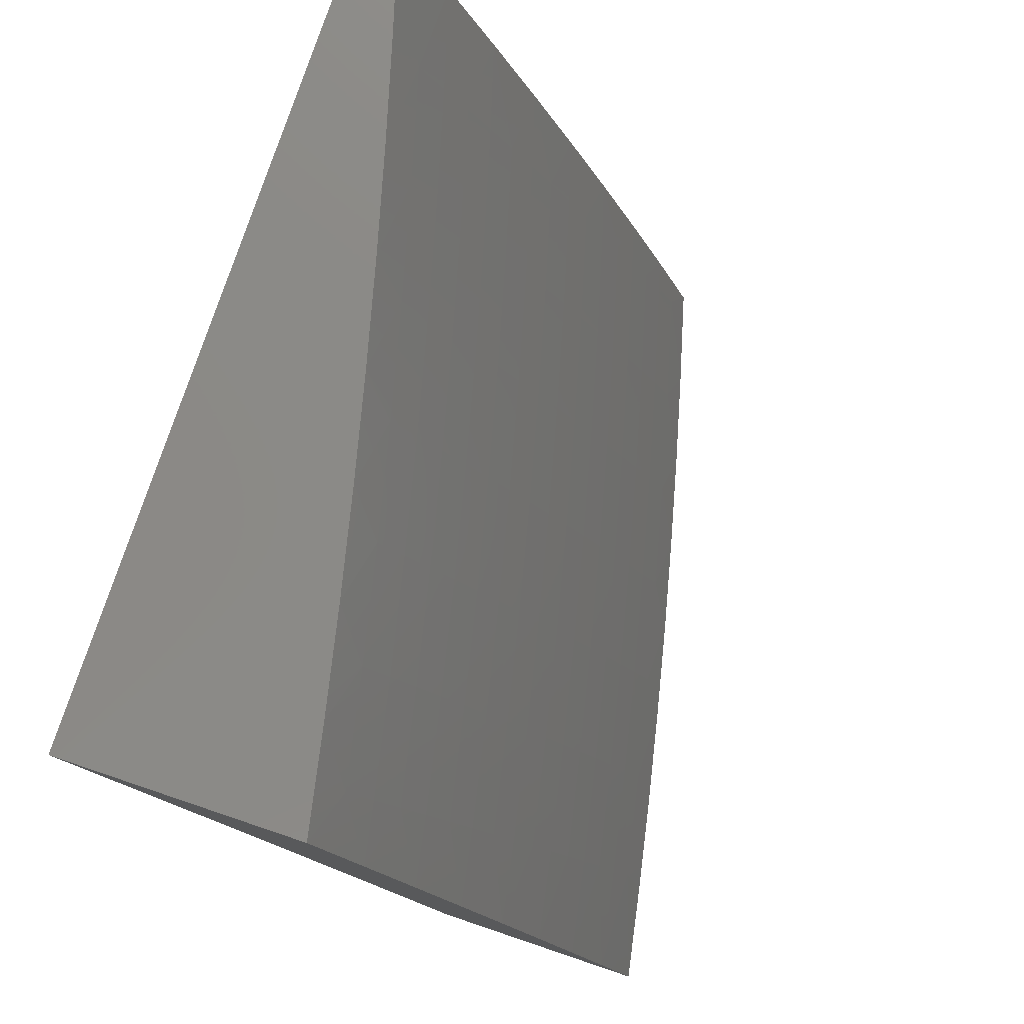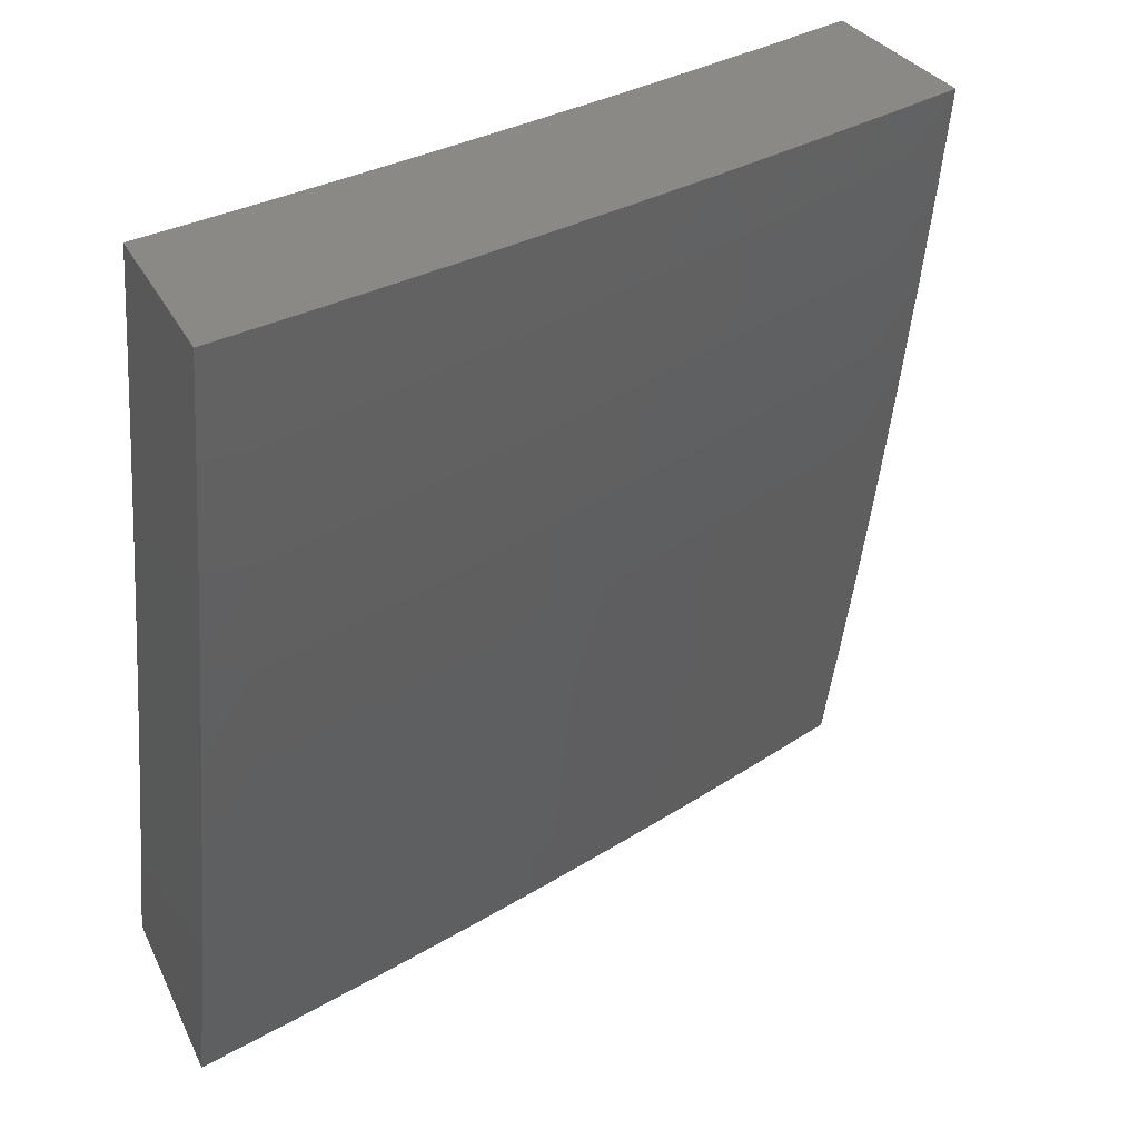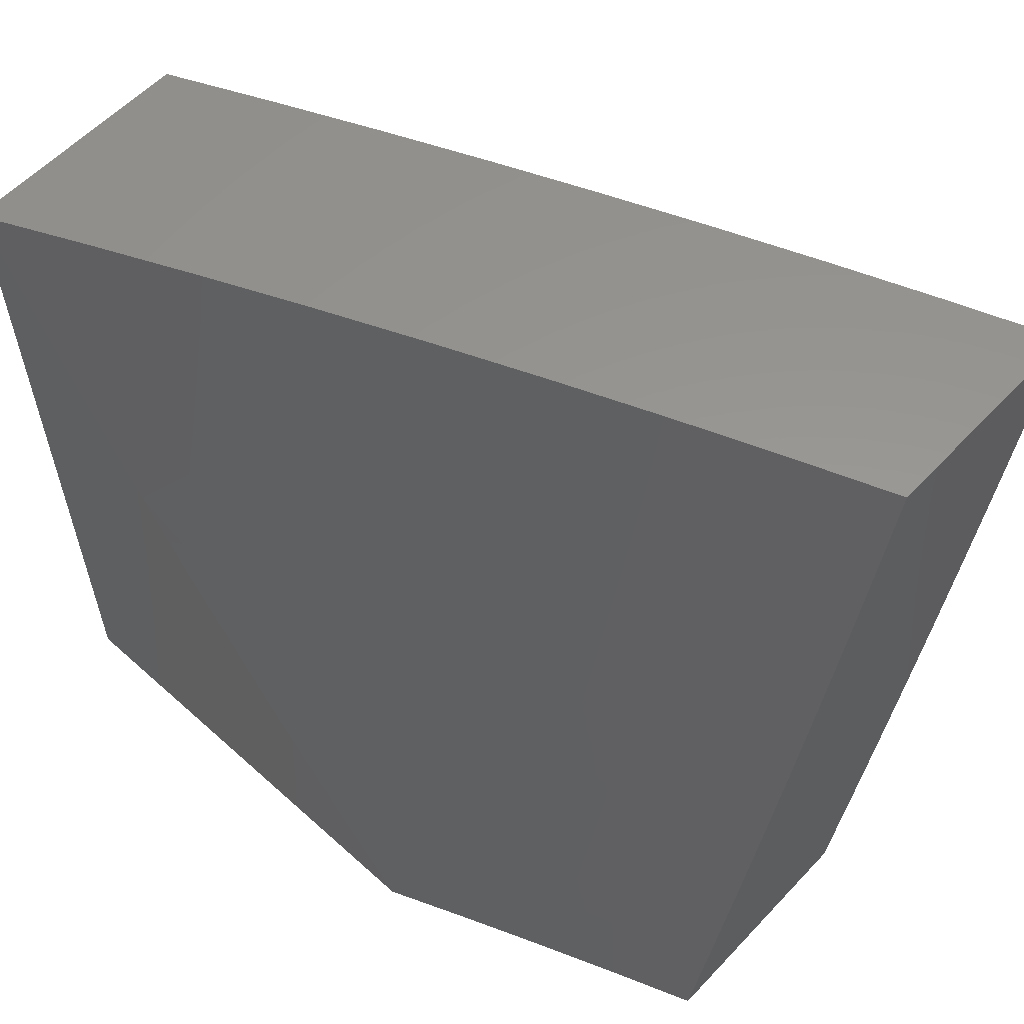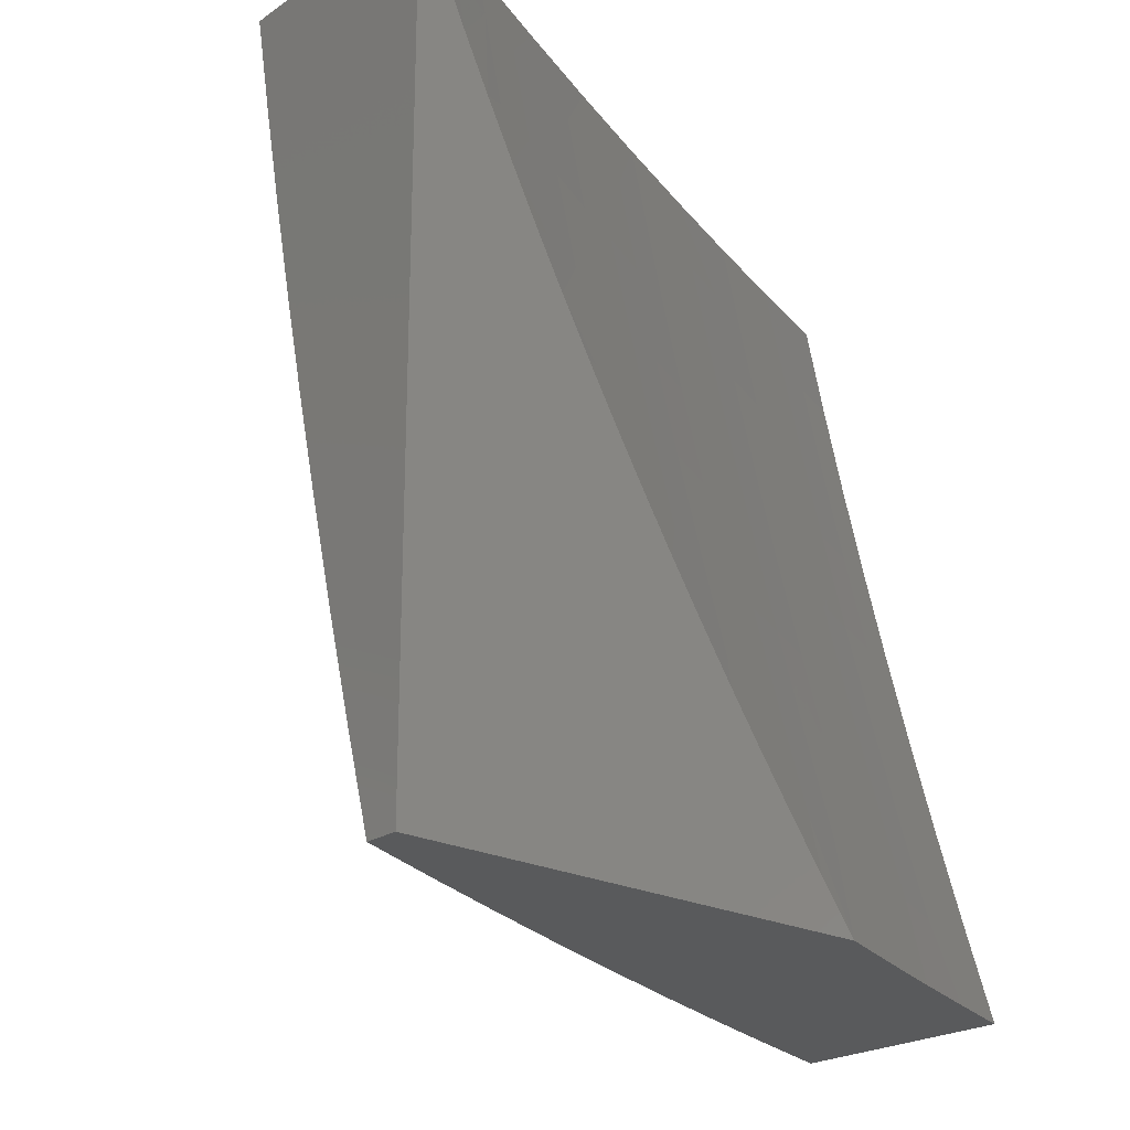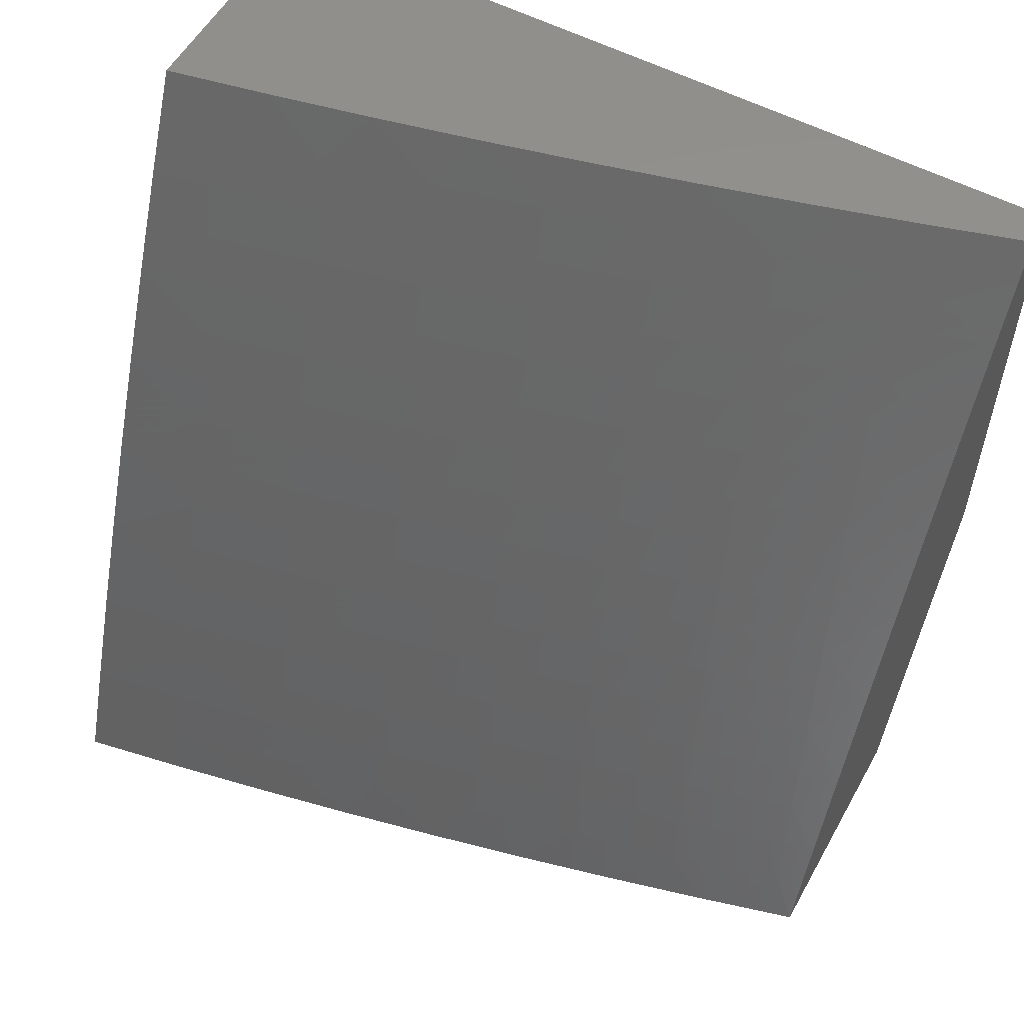
<metadata>
{"format":"stl","ext":"stl","renderer":"f3d","projection":"perspective","resolution":1024,"background":"white","views":[{"elev":78.4,"azim":-161.4,"up":"+Z"},{"elev":28.4,"azim":-111.5,"up":"+Y"},{"elev":58.4,"azim":132.8,"up":"+Y"},{"elev":-22.5,"azim":49.0,"up":"+Y"},{"elev":55.6,"azim":-61.1,"up":"+Z"}]}
</metadata>
<code>
# stl→obj: 257 verts, 510 faces
v -10.12 -3 4.103
v -10.16 -3 4
v -10.16 -2.907 4.063
v -10.2 -2.876 4
v -10.2 -2.777 4.063
v -10.23 -2.752 4
v -10.24 -2.647 4.063
v -10.27 -2.628 4
v -10.27 -2.516 4.063
v -10.3 -2.503 4
v -10.31 -2.386 4.063
v -10.33 -2.378 4
v -10.34 -2.256 4.063
v -10.36 -2.252 4
v -10.37 -2.126 4.063
v -10.39 -2.126 4
v -10.41 -2 4
v -10.37 -2 4.127
v -10.34 -2.121 4.126
v -10.31 -2.251 4.126
v -10.28 -2.381 4.126
v -10.25 -2.511 4.126
v -10.22 -2.641 4.126
v -10.18 -2.771 4.126
v -10.14 -2.901 4.126
v -10.12 -2.895 4.189
v -10.08 -3 4.205
v -10.1 -2.888 4.251
v -10.04 -3 4.306
v -10.07 -2.881 4.314
v -10.05 -2.875 4.377
v -10.09 -2.746 4.377
v -10.06 -2.739 4.439
v -10.1 -2.611 4.439
v -10.08 -2.605 4.502
v -10.11 -2.476 4.502
v -10.09 -2.47 4.564
v -10.12 -2.342 4.564
v -10.09 -2.336 4.627
v -10.12 -2.209 4.627
v -10.1 -2.203 4.689
v -10.12 -2.076 4.689
v -10.1 -2.071 4.751
v -10.11 -2 4.753
v -10.07 -2.065 4.813
v -10.06 -2 4.876
v -10.04 -2.06 4.875
v -10.02 -2.054 4.937
v -10 -2.132 4.938
v -10 -2.066 4.969
v -10 -2 4.999
v -10.32 -2.116 4.189
v -10.32 -2 4.253
v -10.3 -2.112 4.251
v -10.27 -2.107 4.314
v -10.27 -2.241 4.251
v -10.24 -2.236 4.314
v -10.24 -2.37 4.251
v -10.21 -2.365 4.314
v -10.21 -2.5 4.251
v -10.18 -2.494 4.314
v -10.17 -2.629 4.251
v -10.15 -2.623 4.314
v -10.14 -2.759 4.251
v -10.11 -2.752 4.314
v -10.27 -2 4.379
v -10.25 -2.102 4.377
v -10.22 -2.231 4.377
v -10.19 -2.359 4.377
v -10.16 -2.488 4.377
v -10.12 -2.617 4.377
v -10.22 -2.097 4.439
v -10.22 -2 4.504
v -10.2 -2.092 4.502
v -10.18 -2.087 4.564
v -10.17 -2.22 4.502
v -10.15 -2.214 4.564
v -10.14 -2.348 4.502
v -10.17 -2 4.629
v -10.15 -2.082 4.627
v -10 -2.197 4.906
v -10.02 -2.186 4.875
v -10.04 -2.192 4.813
v -10 -2.262 4.873
v -10.01 -2.318 4.813
v -10 -2.326 4.839
v -10 -2.39 4.804
v -10 -2.454 4.769
v -10.01 -2.451 4.751
v -10.04 -2.324 4.751
v -10 -2.516 4.732
v -10.03 -2.458 4.689
v -10.07 -2.331 4.689
v -10.07 -2.198 4.751
v -10 -2.579 4.695
v -10 -2.585 4.689
v -10.03 -2.592 4.627
v -10 -2.641 4.656
v -10 -2.702 4.617
v -10 -2.763 4.577
v -10.02 -2.726 4.564
v -10.05 -2.598 4.564
v -10.06 -2.464 4.627
v -10 -2.823 4.536
v -10.04 -2.733 4.502
v -10 -2.861 4.502
v -10 -2.883 4.494
v -10.03 -2.868 4.439
v -10 -2.942 4.451
v -10 -3 4.408
v -10.16 -2.765 4.189
v -10.19 -2.635 4.189
v -10.23 -2.505 4.189
v -10.26 -2.376 4.189
v -10.29 -2.246 4.189
v -10.13 -2.482 4.439
v -10.17 -2.354 4.439
v -10.2 -2.225 4.439
v -10.65 -2 4.127
v -10.69 -2 4
v -10.64 -2.134 4.063
v -10.67 -2.126 4
v -10.64 -2.252 4
v -10.62 -2.273 4.063
v -10.61 -2.378 4
v -10.58 -2.412 4.063
v -10.59 -2.503 4
v -10.55 -2.551 4.063
v -10.56 -2.628 4
v -10.52 -2.69 4.063
v -10.52 -2.752 4
v -10.48 -2.829 4.063
v -10.49 -2.876 4
v -10.44 -2.968 4.063
v -10.46 -3 4
v -10.41 -3 4.127
v -10.36 -3 4.254
v -10.4 -2.956 4.189
v -10.42 -2.962 4.126
v -10.31 -3 4.379
v -10.35 -2.943 4.314
v -10.38 -2.95 4.252
v -10.44 -2.817 4.189
v -10.46 -2.823 4.126
v -10.5 -2.685 4.126
v -10.26 -3 4.505
v -10.31 -2.93 4.44
v -10.33 -2.937 4.377
v -10.39 -2.805 4.314
v -10.41 -2.811 4.252
v -10.45 -2.673 4.252
v -10.47 -2.679 4.189
v -10.51 -2.54 4.189
v -10.53 -2.546 4.126
v -10.56 -2.407 4.126
v -10.21 -3 4.63
v -10.26 -2.916 4.565
v -10.28 -2.923 4.502
v -10.35 -2.793 4.44
v -10.37 -2.799 4.377
v -10.41 -2.661 4.377
v -10.43 -2.667 4.314
v -10.46 -2.529 4.314
v -10.49 -2.535 4.252
v -10.52 -2.397 4.252
v -10.54 -2.402 4.189
v -10.57 -2.264 4.189
v -10.59 -2.269 4.126
v -10.62 -2.13 4.126
v -10.15 -3 4.754
v -10.21 -2.902 4.69
v -10.24 -2.91 4.627
v -10.3 -2.78 4.565
v -10.32 -2.786 4.502
v -10.36 -2.649 4.502
v -10.38 -2.655 4.44
v -10.42 -2.518 4.44
v -10.44 -2.524 4.377
v -10.47 -2.386 4.377
v -10.5 -2.392 4.314
v -10.53 -2.254 4.314
v -10.55 -2.259 4.252
v -10.58 -2.121 4.252
v -10.6 -2.126 4.189
v -10.6 -2 4.253
v -10.1 -3 4.877
v -10.16 -2.888 4.814
v -10.19 -2.895 4.752
v -10.25 -2.766 4.69
v -10.27 -2.773 4.627
v -10.31 -2.637 4.627
v -10.33 -2.643 4.565
v -10.37 -2.507 4.565
v -10.39 -2.512 4.502
v -10.42 -2.376 4.502
v -10.45 -2.381 4.44
v -10.48 -2.244 4.44
v -10.5 -2.249 4.377
v -10.53 -2.112 4.377
v -10.55 -2.116 4.314
v -10.55 -2 4.379
v -10.04 -3 5
v -10.11 -2.873 4.938
v -10.13 -2.881 4.876
v -10.2 -2.753 4.814
v -10.22 -2.76 4.752
v -10.26 -2.624 4.752
v -10.28 -2.63 4.69
v -10.32 -2.495 4.69
v -10.34 -2.501 4.627
v -10.38 -2.364 4.627
v -10.4 -2.37 4.565
v -10.43 -2.234 4.565
v -10.45 -2.239 4.502
v -10.48 -2.102 4.502
v -10.51 -2.107 4.44
v -10.5 -2 4.505
v -10.08 -2.876 5
v -10.11 -2.752 5
v -10.15 -2.739 4.938
v -10.15 -2.628 5
v -10.18 -2.604 4.938
v -10.18 -2.503 5
v -10.21 -2.469 4.938
v -10.21 -2.378 5
v -10.25 -2.335 4.938
v -10.24 -2.252 5
v -10.28 -2.2 4.938
v -10.26 -2.126 5
v -10.3 -2.066 4.938
v -10.29 -2 5
v -10.34 -2 4.877
v -10.4 -2 4.753
v -10.36 -2.077 4.814
v -10.33 -2.072 4.876
v -10.45 -2 4.629
v -10.41 -2.087 4.69
v -10.38 -2.082 4.752
v -10.33 -2.212 4.814
v -10.3 -2.206 4.876
v -10.27 -2.341 4.876
v -10.46 -2.097 4.565
v -10.43 -2.092 4.627
v -10.38 -2.223 4.69
v -10.35 -2.217 4.752
v -10.32 -2.353 4.752
v -10.3 -2.347 4.814
v -10.27 -2.482 4.814
v -10.24 -2.476 4.876
v -10.21 -2.611 4.876
v -10.41 -2.228 4.627
v -10.35 -2.359 4.69
v -10.29 -2.488 4.752
v -10.23 -2.617 4.814
v -10.17 -2.746 4.876
v -10 -2 5
v -10 -3 5
f 1 2 3
f 3 2 4
f 3 4 5
f 5 4 6
f 5 6 7
f 7 6 8
f 7 8 9
f 9 8 10
f 9 10 11
f 11 10 12
f 11 12 13
f 13 12 14
f 13 14 15
f 15 14 16
f 15 16 17
f 17 18 15
f 15 18 19
f 15 19 13
f 13 19 20
f 13 20 11
f 11 20 21
f 11 21 9
f 9 21 22
f 9 22 7
f 7 22 23
f 7 23 5
f 5 23 24
f 5 24 3
f 3 24 25
f 3 25 1
f 1 25 26
f 1 26 27
f 27 26 28
f 27 28 29
f 29 28 30
f 29 30 31
f 31 30 32
f 31 32 33
f 33 32 34
f 33 34 35
f 35 34 36
f 35 36 37
f 37 36 38
f 37 38 39
f 39 38 40
f 39 40 41
f 41 40 42
f 41 42 43
f 43 42 44
f 43 44 45
f 45 44 46
f 45 46 47
f 47 46 48
f 47 48 49
f 49 48 50
f 50 48 51
f 51 48 46
f 19 18 52
f 52 18 53
f 52 53 54
f 54 53 55
f 54 55 56
f 56 55 57
f 56 57 58
f 58 57 59
f 58 59 60
f 60 59 61
f 60 61 62
f 62 61 63
f 62 63 64
f 64 63 65
f 64 65 28
f 28 65 30
f 53 66 55
f 55 66 67
f 55 67 57
f 57 67 68
f 57 68 59
f 59 68 69
f 59 69 61
f 61 69 70
f 61 70 63
f 63 70 71
f 63 71 65
f 65 71 32
f 65 32 30
f 67 66 72
f 72 66 73
f 72 73 74
f 74 73 75
f 74 75 76
f 76 75 77
f 76 77 78
f 78 77 38
f 78 38 36
f 73 79 75
f 75 79 80
f 75 80 77
f 77 80 40
f 77 40 38
f 80 79 42
f 42 79 44
f 49 81 47
f 47 81 82
f 47 82 83
f 83 82 84
f 83 84 85
f 85 84 86
f 85 86 87
f 81 84 82
f 88 89 87
f 87 89 90
f 87 90 85
f 85 90 83
f 88 91 89
f 89 91 92
f 89 92 90
f 90 92 93
f 90 93 94
f 94 93 41
f 94 41 43
f 91 95 92
f 92 95 96
f 92 96 97
f 97 96 98
f 97 98 99
f 95 98 96
f 100 101 99
f 99 101 102
f 99 102 97
f 97 102 103
f 97 103 92
f 92 103 93
f 100 104 101
f 101 104 105
f 101 105 102
f 102 105 35
f 102 35 37
f 105 104 106
f 106 104 107
f 106 107 108
f 108 107 109
f 108 109 110
f 108 110 31
f 31 110 29
f 64 28 26
f 26 25 111
f 111 25 24
f 111 24 112
f 112 24 23
f 112 23 113
f 113 23 22
f 113 22 114
f 114 22 21
f 114 21 115
f 115 21 20
f 115 20 52
f 52 20 19
f 105 106 108
f 105 108 33
f 33 108 31
f 62 64 111
f 111 64 26
f 62 111 112
f 34 32 71
f 35 105 33
f 60 62 112
f 60 112 113
f 34 71 116
f 116 71 70
f 116 70 117
f 117 70 69
f 117 69 118
f 118 69 68
f 118 68 72
f 72 68 67
f 103 102 37
f 58 60 113
f 58 113 114
f 78 36 116
f 116 36 34
f 78 116 117
f 93 103 39
f 39 103 37
f 56 58 114
f 56 114 115
f 76 78 117
f 76 117 118
f 41 93 39
f 83 90 94
f 54 56 115
f 54 115 52
f 74 76 118
f 74 118 72
f 42 40 80
f 43 45 94
f 94 45 83
f 45 47 83
f 119 120 121
f 121 120 122
f 121 122 123
f 121 123 124
f 124 123 125
f 124 125 126
f 126 125 127
f 126 127 128
f 128 127 129
f 128 129 130
f 130 129 131
f 130 131 132
f 132 131 133
f 132 133 134
f 134 133 135
f 134 135 136
f 137 138 136
f 136 138 139
f 136 139 134
f 134 139 132
f 140 141 137
f 137 141 142
f 137 142 138
f 138 142 143
f 138 143 144
f 144 143 145
f 144 145 130
f 130 145 128
f 146 147 140
f 140 147 148
f 140 148 141
f 141 148 149
f 141 149 150
f 150 149 151
f 150 151 152
f 152 151 153
f 152 153 154
f 154 153 155
f 154 155 126
f 126 155 124
f 156 157 146
f 146 157 158
f 146 158 147
f 147 158 159
f 147 159 160
f 160 159 161
f 160 161 162
f 162 161 163
f 162 163 164
f 164 163 165
f 164 165 166
f 166 165 167
f 166 167 168
f 168 167 169
f 168 169 121
f 121 169 119
f 170 171 156
f 156 171 172
f 156 172 157
f 157 172 173
f 157 173 174
f 174 173 175
f 174 175 176
f 176 175 177
f 176 177 178
f 178 177 179
f 178 179 180
f 180 179 181
f 180 181 182
f 182 181 183
f 182 183 184
f 184 183 185
f 184 185 119
f 186 187 170
f 170 187 188
f 170 188 171
f 171 188 189
f 171 189 190
f 190 189 191
f 190 191 192
f 192 191 193
f 192 193 194
f 194 193 195
f 194 195 196
f 196 195 197
f 196 197 198
f 198 197 199
f 198 199 200
f 200 199 201
f 200 201 185
f 202 203 186
f 186 203 204
f 186 204 187
f 187 204 205
f 187 205 206
f 206 205 207
f 206 207 208
f 208 207 209
f 208 209 210
f 210 209 211
f 210 211 212
f 212 211 213
f 212 213 214
f 214 213 215
f 214 215 216
f 216 215 217
f 216 217 201
f 202 218 203
f 203 218 219
f 203 219 220
f 220 219 221
f 220 221 222
f 222 221 223
f 222 223 224
f 224 223 225
f 224 225 226
f 226 225 227
f 226 227 228
f 228 227 229
f 228 229 230
f 230 229 231
f 230 231 232
f 233 234 232
f 232 234 235
f 232 235 230
f 230 235 228
f 236 237 233
f 233 237 238
f 233 238 234
f 234 238 239
f 234 239 240
f 240 239 241
f 240 241 226
f 226 241 224
f 217 242 236
f 236 242 243
f 236 243 237
f 237 243 244
f 237 244 245
f 245 244 246
f 245 246 247
f 247 246 248
f 247 248 249
f 249 248 250
f 249 250 222
f 222 250 220
f 184 119 169
f 200 185 183
f 182 184 167
f 167 184 169
f 216 201 199
f 198 200 181
f 181 200 183
f 242 217 215
f 214 216 197
f 197 216 199
f 215 213 242
f 242 213 251
f 242 251 243
f 243 251 244
f 239 238 245
f 245 238 237
f 228 235 240
f 240 235 234
f 121 124 168
f 168 124 155
f 168 155 166
f 166 155 153
f 166 153 164
f 164 153 151
f 164 151 162
f 162 151 149
f 162 149 160
f 160 149 148
f 160 148 147
f 180 182 165
f 165 182 167
f 196 198 179
f 179 198 181
f 212 214 195
f 195 214 197
f 213 211 251
f 251 211 252
f 251 252 244
f 244 252 246
f 241 239 247
f 247 239 245
f 226 228 240
f 178 180 163
f 163 180 165
f 194 196 177
f 177 196 179
f 210 212 193
f 193 212 195
f 211 209 252
f 252 209 253
f 252 253 246
f 246 253 248
f 224 241 249
f 249 241 247
f 126 128 154
f 154 128 145
f 154 145 152
f 152 145 143
f 152 143 150
f 150 143 142
f 150 142 141
f 176 178 161
f 161 178 163
f 192 194 175
f 175 194 177
f 208 210 191
f 191 210 193
f 209 207 253
f 253 207 254
f 253 254 248
f 248 254 250
f 222 224 249
f 174 176 159
f 159 176 161
f 190 192 173
f 173 192 175
f 206 208 189
f 189 208 191
f 207 205 254
f 254 205 255
f 254 255 250
f 250 255 220
f 130 132 144
f 144 132 139
f 144 139 138
f 157 174 158
f 158 174 159
f 171 190 172
f 172 190 173
f 187 206 188
f 188 206 189
f 203 220 255
f 203 255 204
f 204 255 205
f 51 46 256
f 256 46 231
f 231 46 44
f 231 44 232
f 232 44 79
f 232 79 233
f 233 79 73
f 233 73 236
f 236 73 66
f 236 66 217
f 217 66 53
f 217 53 201
f 201 53 18
f 201 18 185
f 185 18 17
f 185 17 119
f 119 17 120
f 16 123 17
f 17 123 122
f 17 122 120
f 123 16 125
f 125 16 14
f 125 14 127
f 127 14 12
f 127 12 129
f 129 12 10
f 129 10 131
f 131 10 8
f 131 8 133
f 133 8 6
f 133 6 135
f 135 6 4
f 135 4 2
f 231 229 256
f 256 229 227
f 256 227 225
f 225 223 256
f 256 223 221
f 256 221 219
f 219 218 256
f 256 218 257
f 257 218 202
f 1 140 2
f 2 140 137
f 2 137 136
f 140 1 146
f 146 1 27
f 146 27 156
f 156 27 29
f 156 29 110
f 257 186 110
f 110 186 170
f 110 170 156
f 257 202 186
f 136 135 2
f 110 109 257
f 257 109 107
f 257 107 104
f 104 100 257
f 257 100 99
f 257 99 98
f 98 95 257
f 257 95 91
f 257 91 88
f 88 87 257
f 257 87 86
f 257 86 84
f 84 81 257
f 257 81 49
f 257 49 50
f 51 256 50
f 50 256 257

</code>
